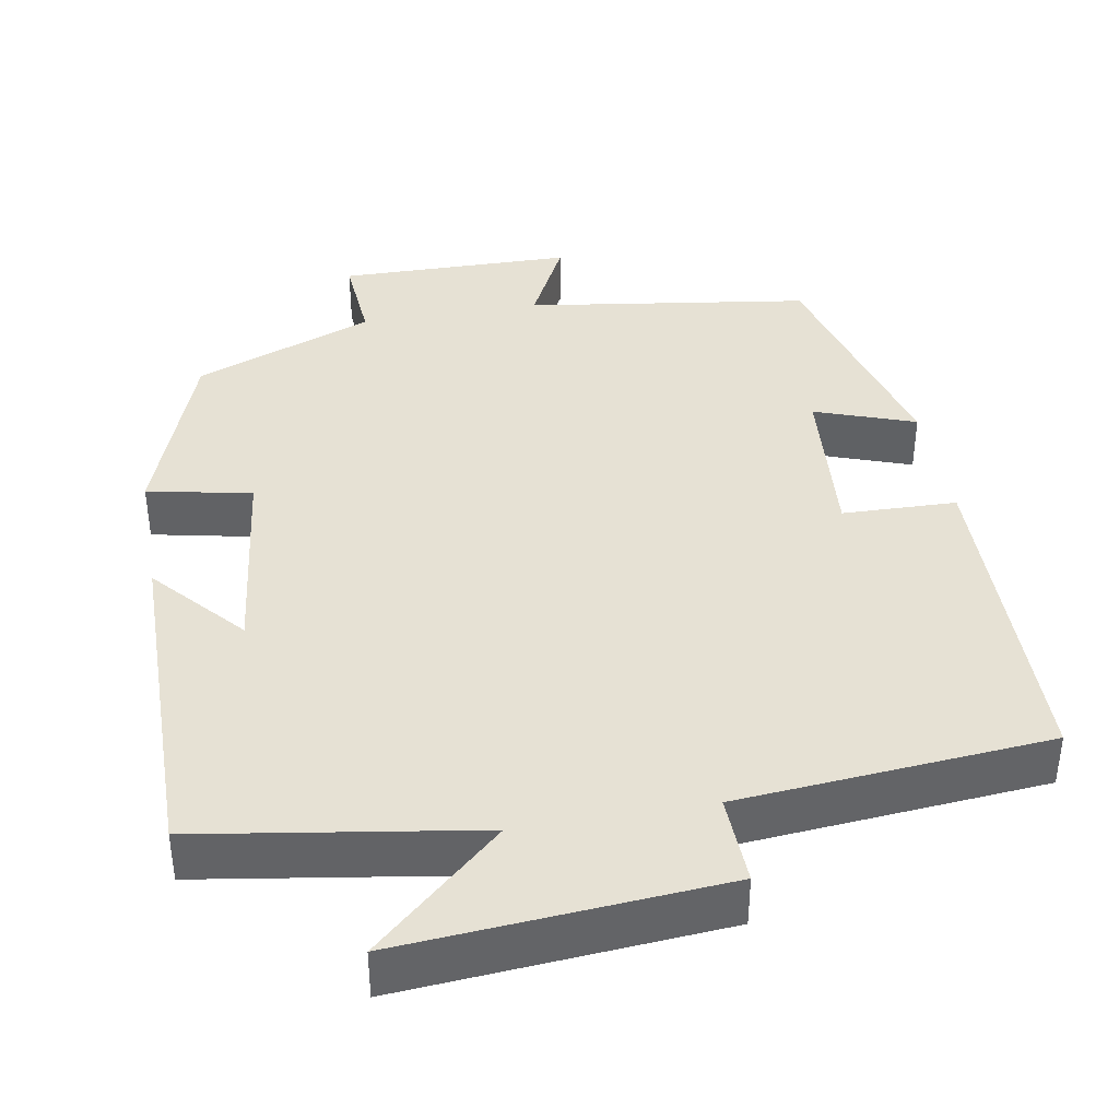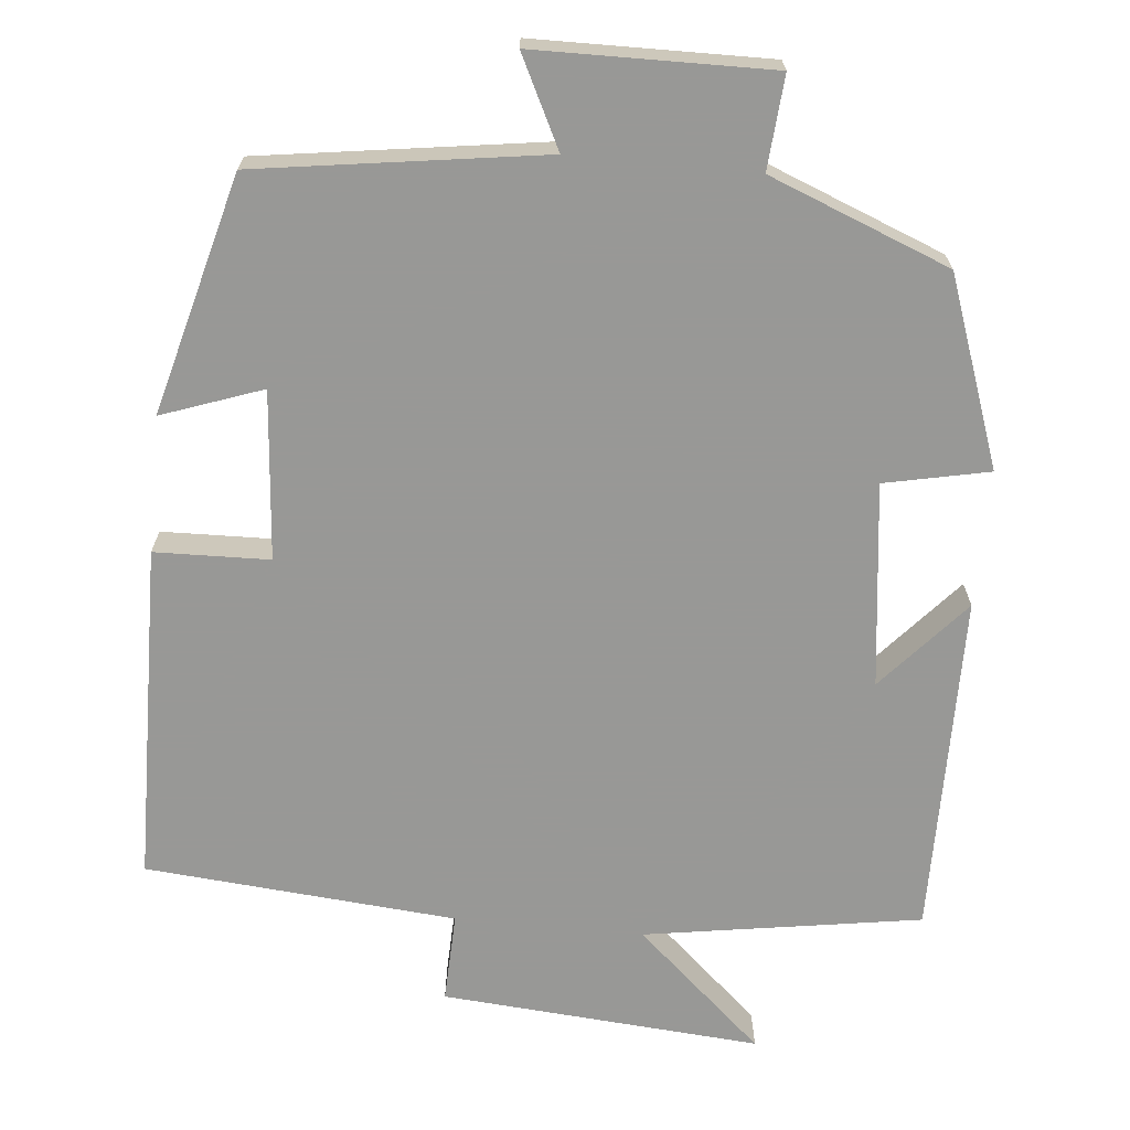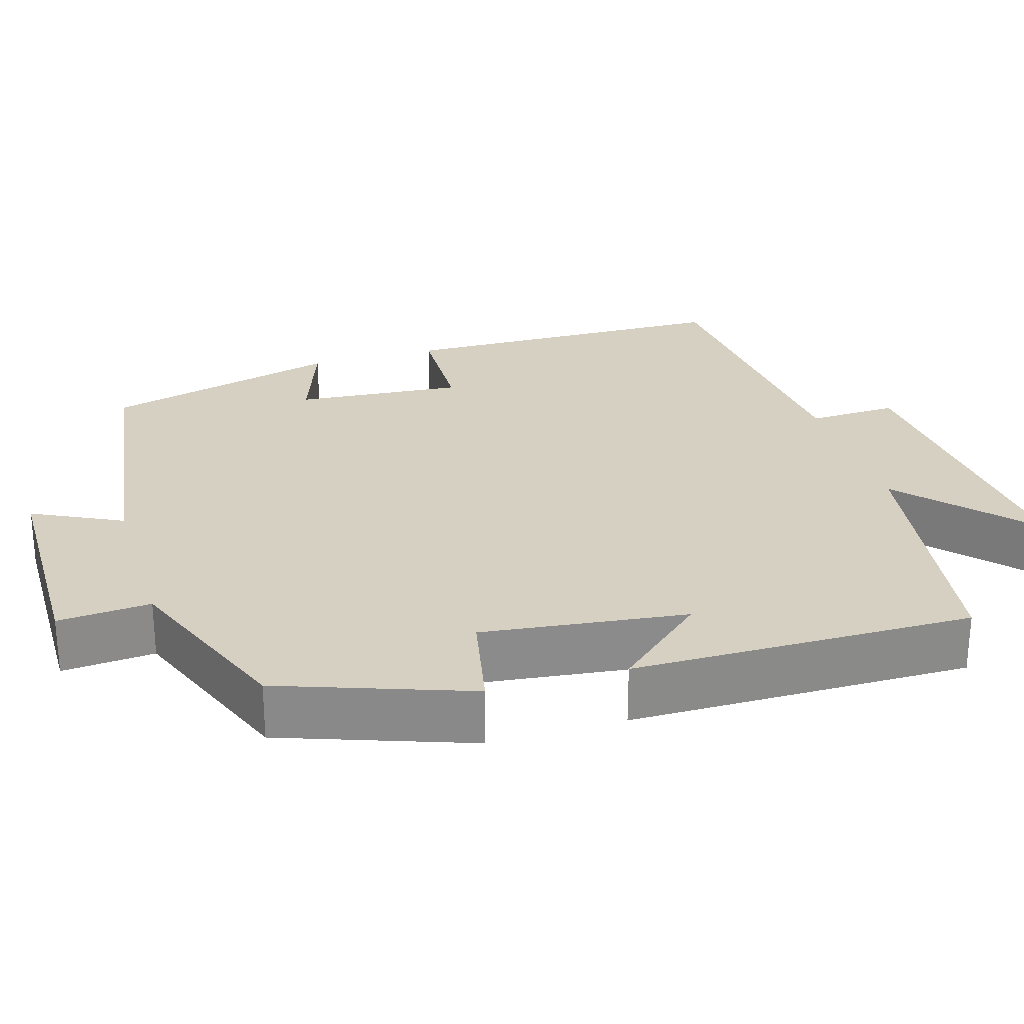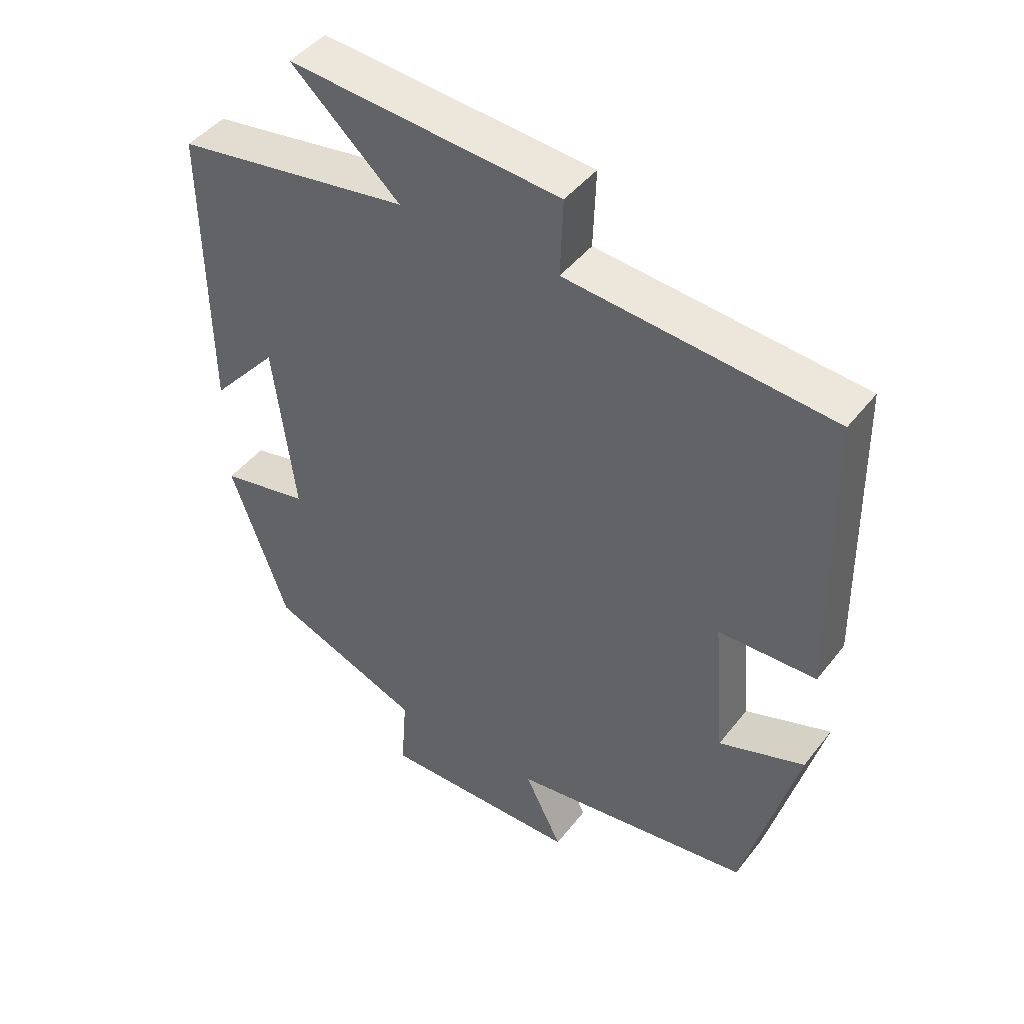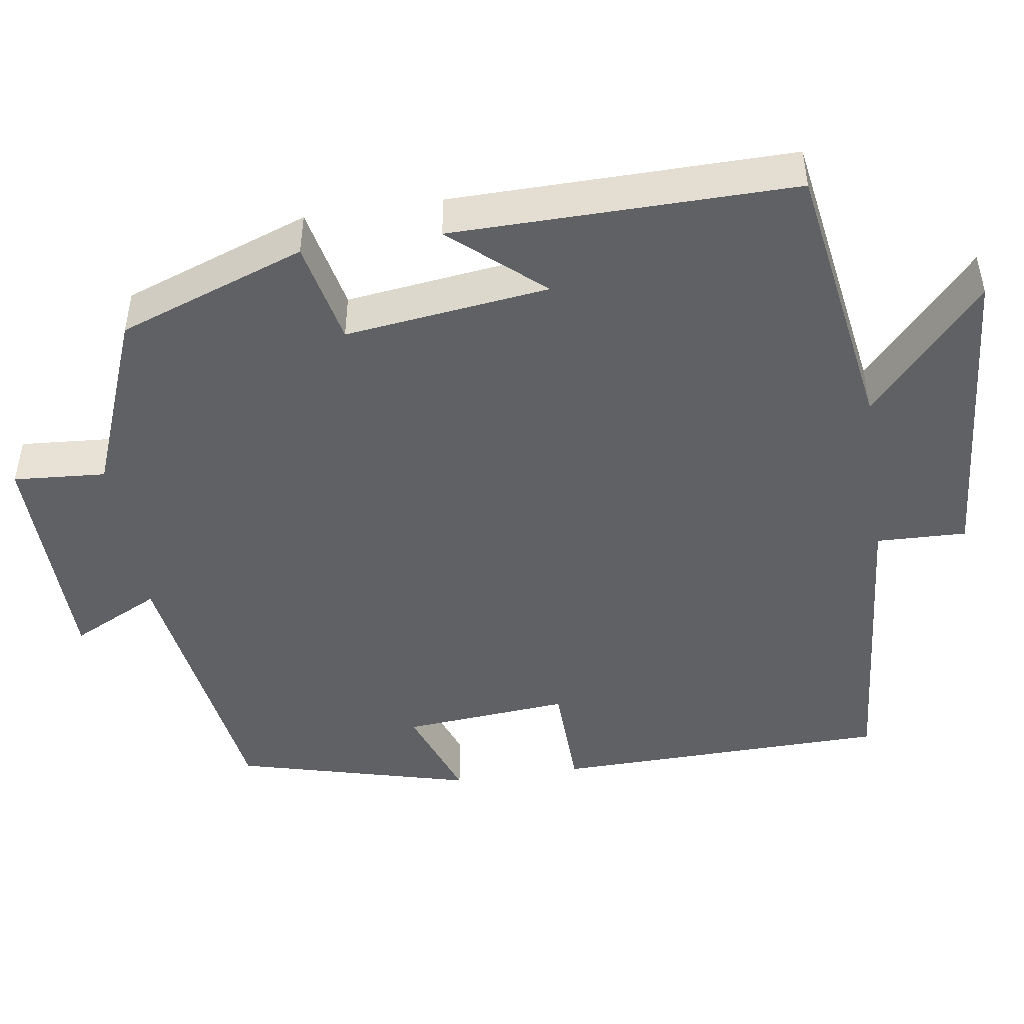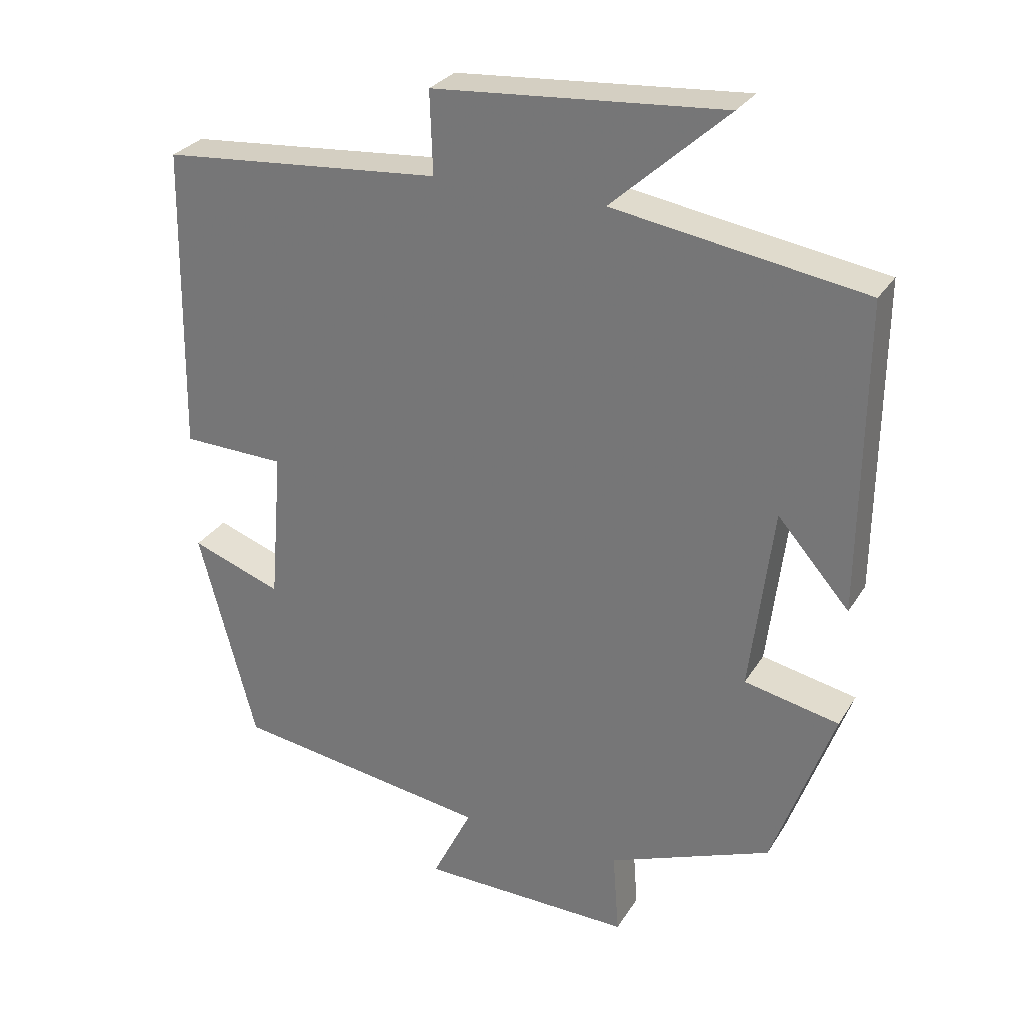
<metadata>
{"format":"obj","ext":"obj","renderer":"f3d","projection":"perspective","resolution":1024,"background":"white","views":[{"elev":39.2,"azim":-10.0,"up":"+Y"},{"elev":-68.5,"azim":174.5,"up":"+Y"},{"elev":26.5,"azim":-106.8,"up":"+Y"},{"elev":45.0,"azim":35.4,"up":"+Z"},{"elev":-46.7,"azim":-81.3,"up":"+Y"},{"elev":28.8,"azim":-154.0,"up":"+Z"}]}
</metadata>
<code>
v 0.492 0.07 0.466
v 0.5 0.07 0.032
v 0.353 0.07 0.028
v 0.371 0.07 -0.188
v 0.5 0.07 -0.142
v 0.419 0.07 -0.447
v 0.053 0.07 -0.5
v 0.11 0.07 -0.615
v -0.192 0.07 -0.619
v -0.183 0.07 -0.5
v -0.414 0.07 -0.409
v -0.5 0.07 -0.168
v -0.366 0.07 -0.14
v -0.398 0.07 0.122
v -0.5 0.07 0.006
v -0.504 0.07 0.444
v -0.149 0.07 0.5
v -0.313 0.07 0.648
v 0.097 0.07 0.616
v 0.093 0.07 0.5
v 0.492 0 0.466
v 0.5 0 0.032
v 0.353 0 0.028
v 0.371 0 -0.188
v 0.5 0 -0.142
v 0.419 0 -0.447
v 0.053 0 -0.5
v 0.11 0 -0.615
v -0.192 0 -0.619
v -0.183 0 -0.5
v -0.414 0 -0.409
v -0.5 0 -0.168
v -0.366 0 -0.14
v -0.398 0 0.122
v -0.5 0 0.006
v -0.504 0 0.444
v -0.149 0 0.5
v -0.313 0 0.648
v 0.097 0 0.616
v 0.093 0 0.5
f 17 18 19 20
f 1 2 3
f 20 1 3
f 17 20 3
f 14 15 16 17
f 17 3 4
f 14 17 4
f 13 14 4
f 12 13 4
f 11 12 4
f 10 11 4
f 7 8 9 10
f 6 7 10
f 5 6 10
f 4 5 10
f 40 39 38 37
f 23 22 21
f 23 21 40
f 23 40 37
f 37 36 35 34
f 24 23 37
f 24 37 34
f 24 34 33
f 24 33 32
f 24 32 31
f 24 31 30
f 30 29 28 27
f 30 27 26
f 30 26 25
f 30 25 24
f 1 21 22 2
f 2 22 23 3
f 3 23 24 4
f 4 24 25 5
f 5 25 26 6
f 6 26 27 7
f 7 27 28 8
f 8 28 29 9
f 9 29 30 10
f 10 30 31 11
f 11 31 32 12
f 12 32 33 13
f 13 33 34 14
f 14 34 35 15
f 15 35 36 16
f 16 36 37 17
f 17 37 38 18
f 18 38 39 19
f 19 39 40 20
f 20 40 21 1

</code>
